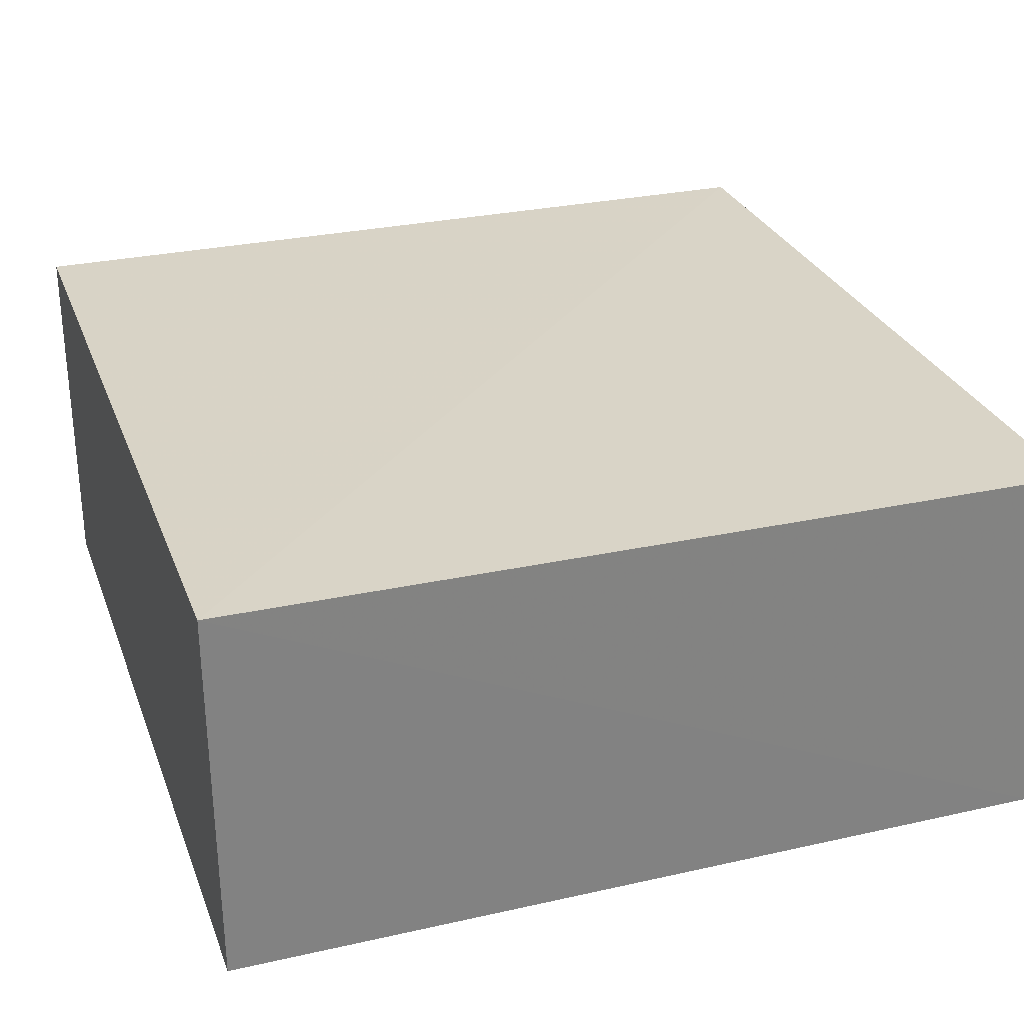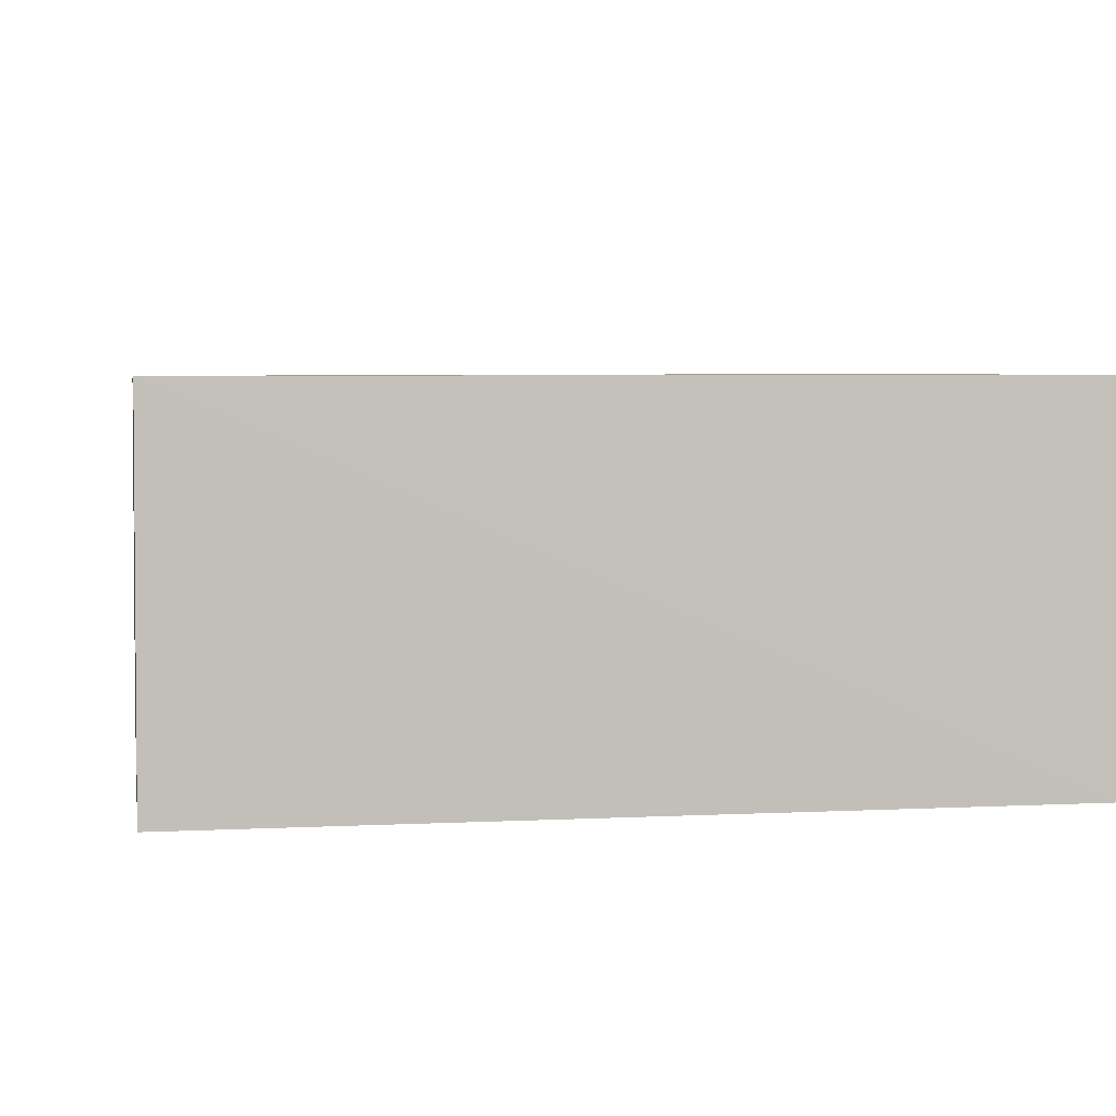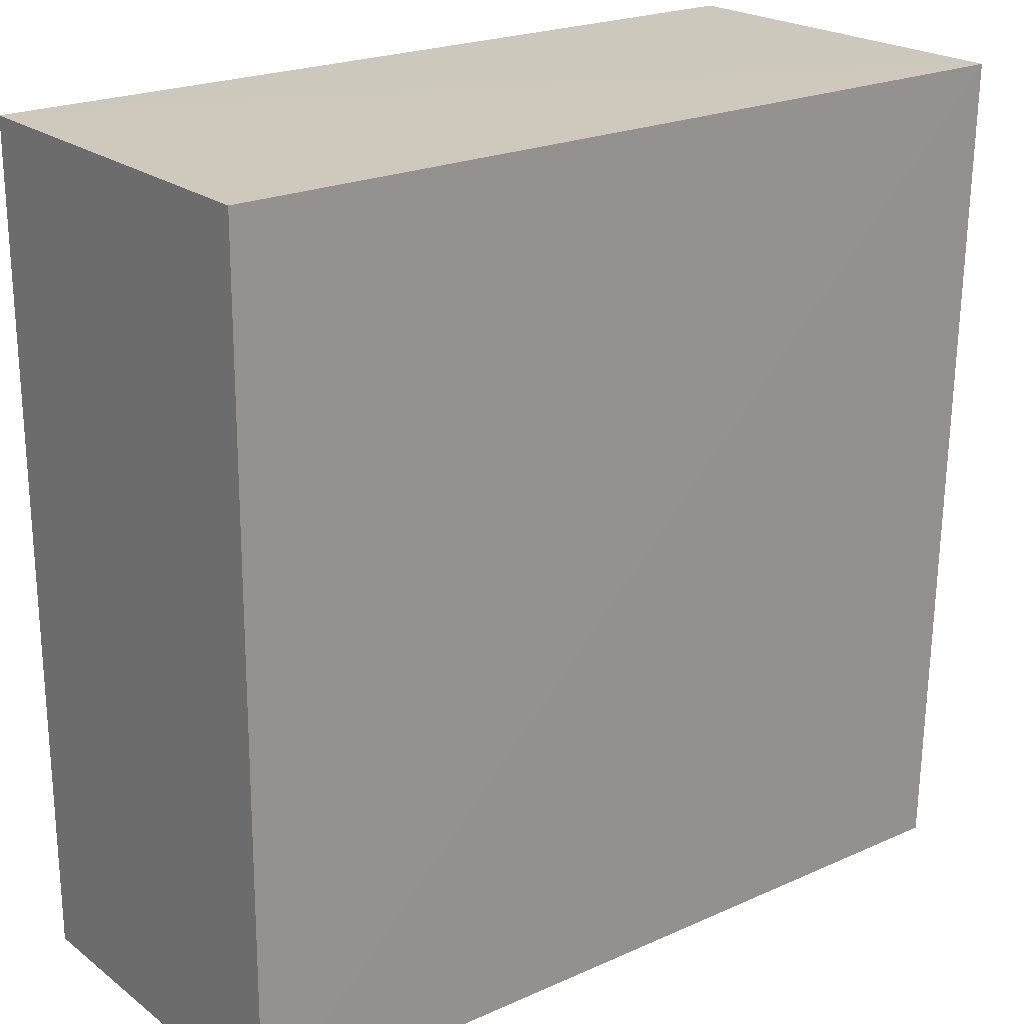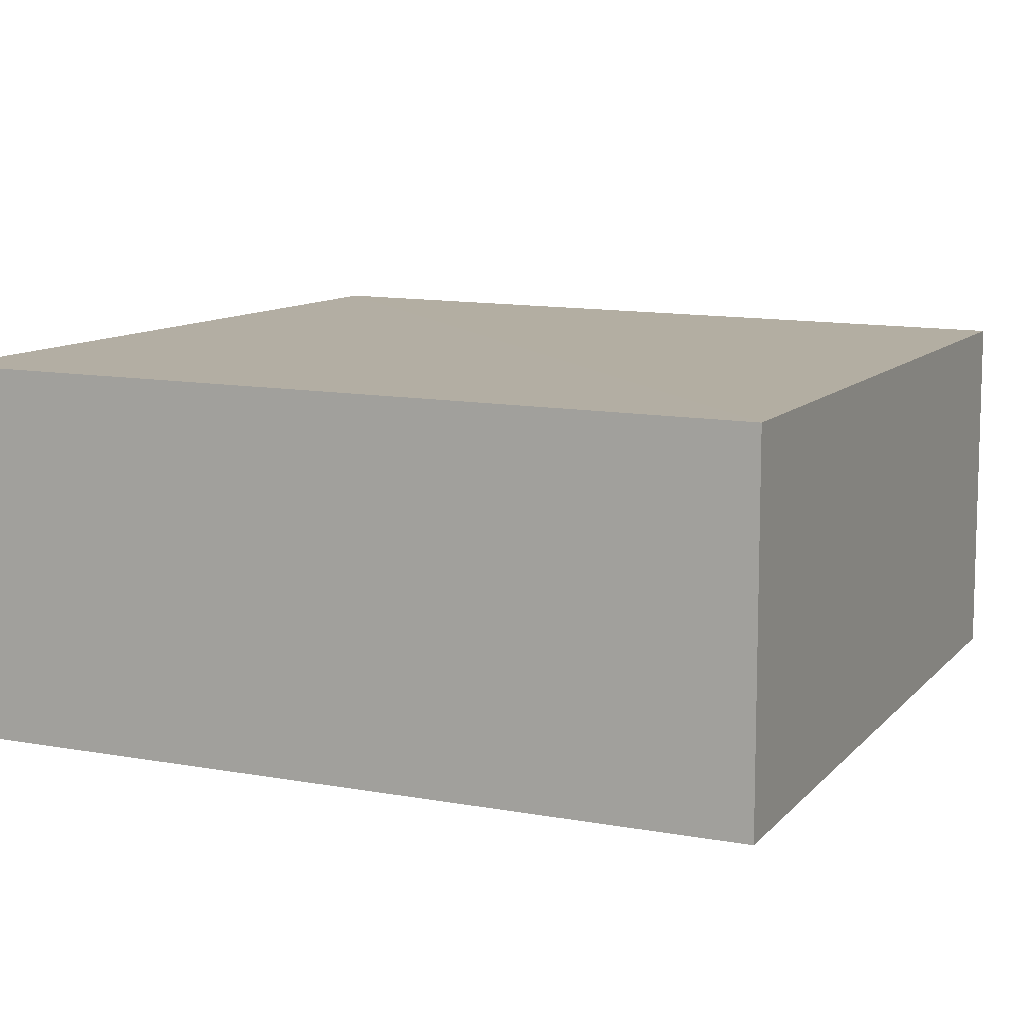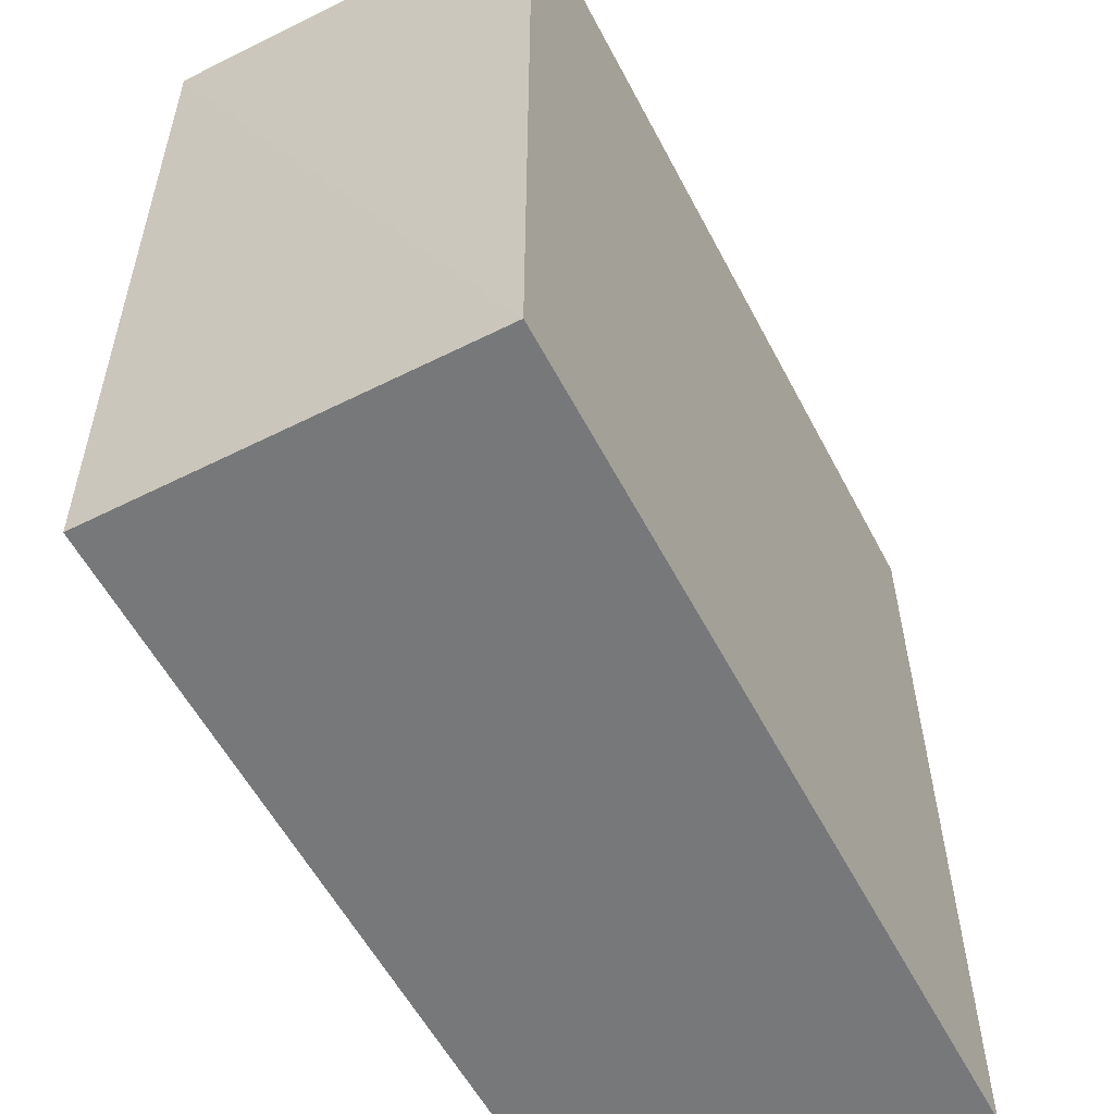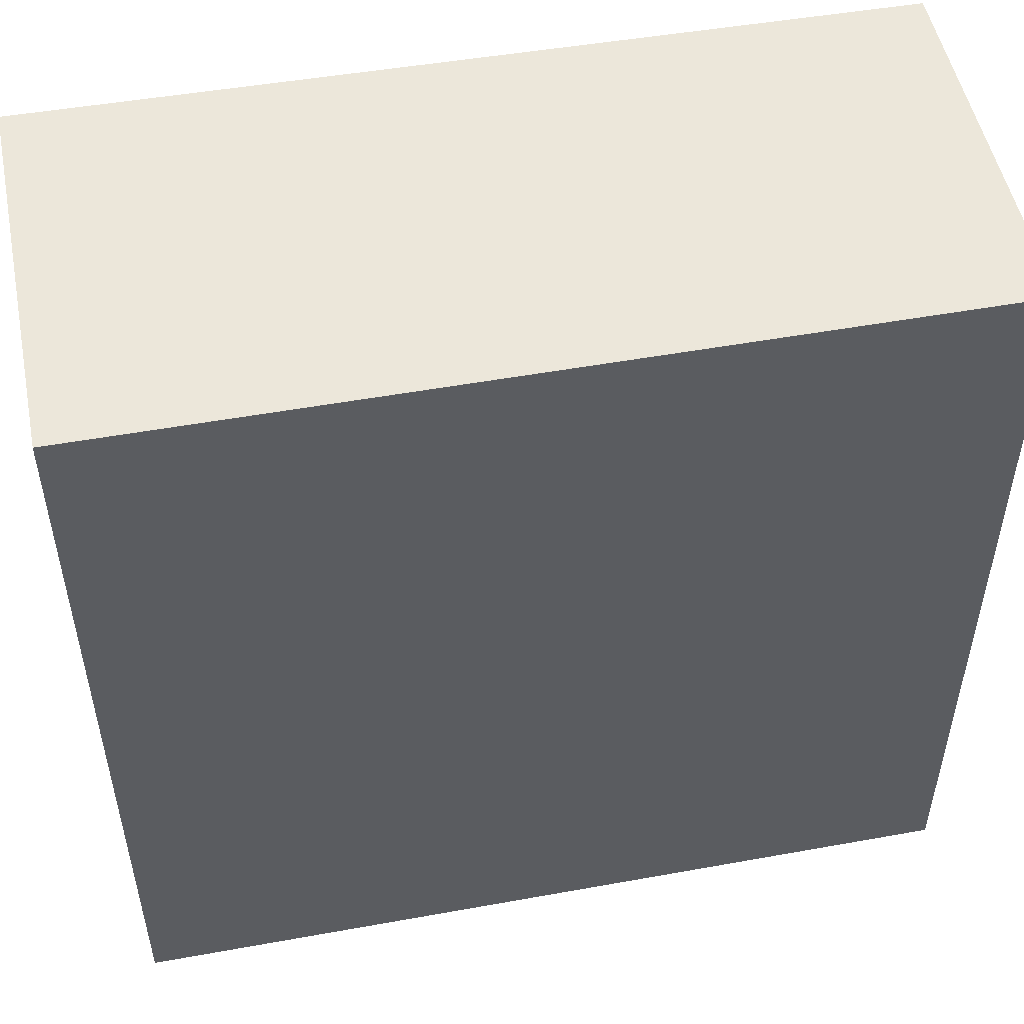
<metadata>
{"format":"obj","ext":"obj","renderer":"f3d","projection":"perspective","resolution":1024,"background":"white","views":[{"elev":29.2,"azim":-18.5,"up":"+Y"},{"elev":3.5,"azim":169.9,"up":"+Y"},{"elev":22.2,"azim":142.1,"up":"+Z"},{"elev":10.2,"azim":114.4,"up":"+Y"},{"elev":-57.4,"azim":-62.5,"up":"+Z"},{"elev":51.5,"azim":-11.1,"up":"+Z"}]}
</metadata>
<code>
v 0.002215 0.02945 0.2077
v 0.002283 -0.0001706 0.2078
v 0.002283 -0.0001706 0.1419
v -0.06352 0.02895 0.142
v -0.06367 0.03002 0.2078
v -0.06355 -0.0001706 0.2078
v 0.002231 0.02871 0.142
v -0.06355 -0.0001706 0.1419
f 5 2 1
f 6 3 2
f 6 2 5
f 7 5 1
f 7 4 5
f 7 1 2
f 7 2 3
f 8 3 6
f 8 7 3
f 8 4 7
f 8 6 5
f 8 5 4

</code>
